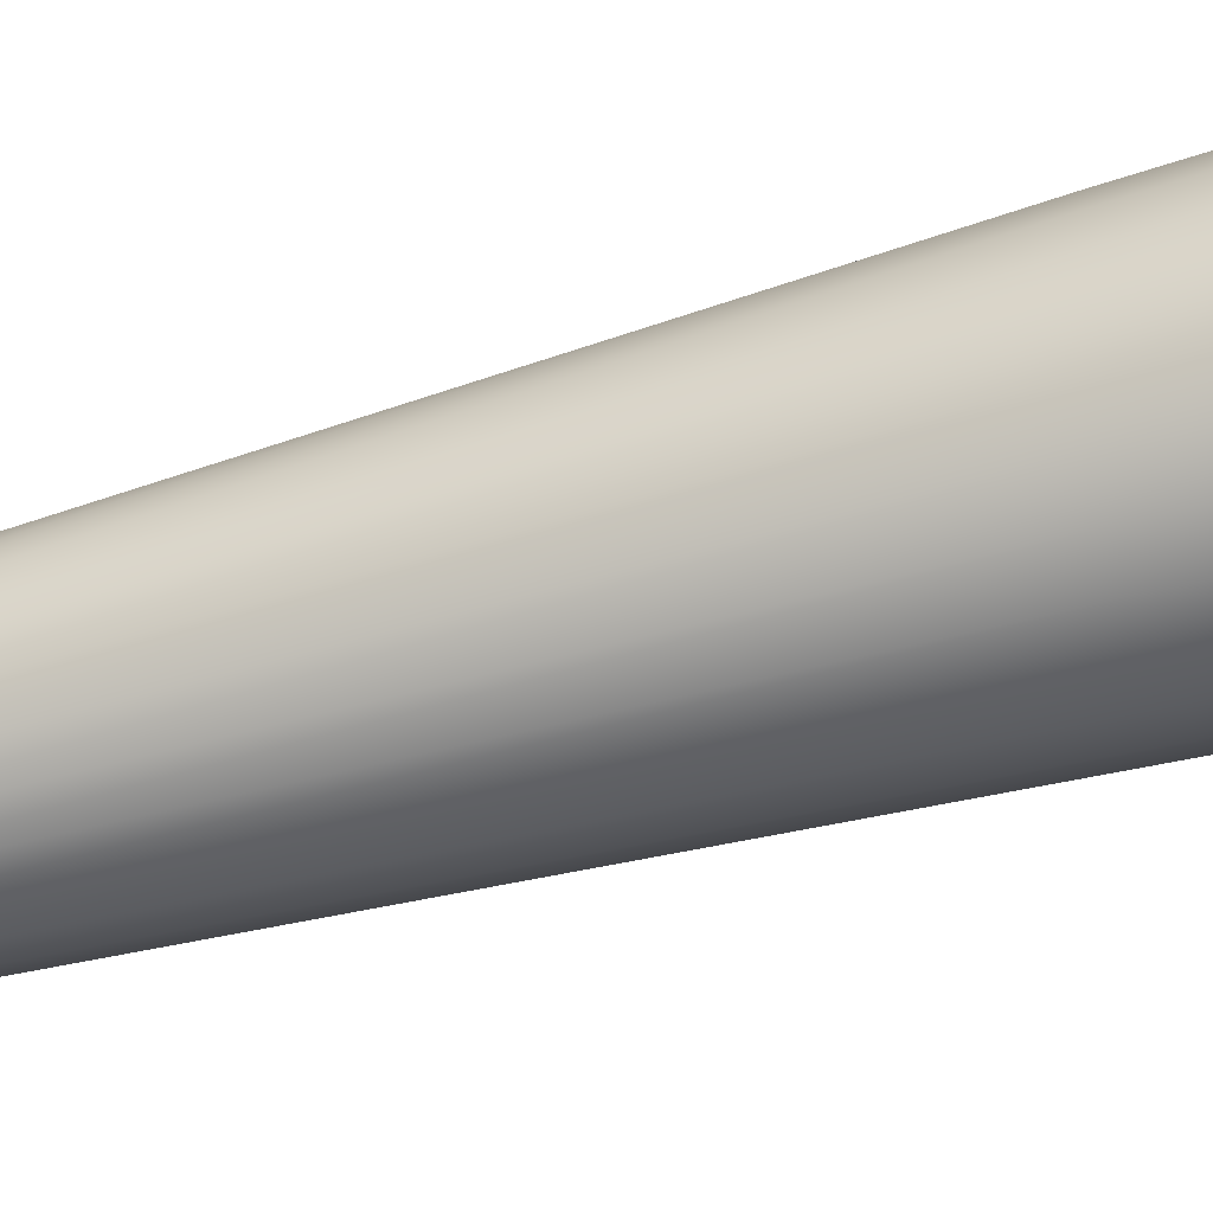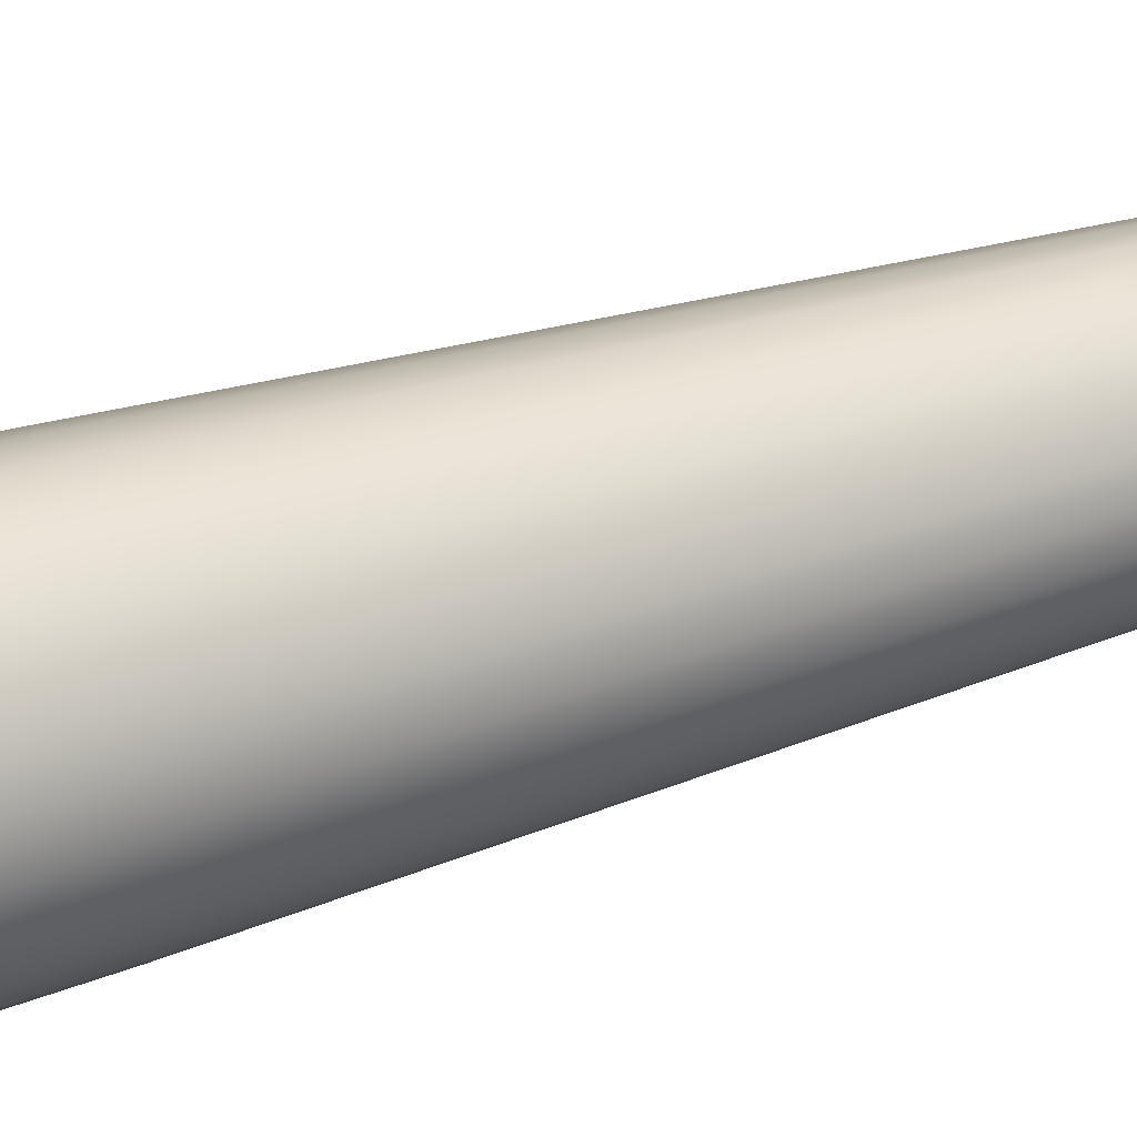
<metadata>
{"format":"obj","ext":"obj","renderer":"f3d","projection":"perspective","resolution":1024,"background":"white","views":[{"elev":-50.3,"azim":-72.1,"up":"+Y"},{"elev":29.3,"azim":61.9,"up":"+Y"}]}
</metadata>
<code>
o Cylinder_222
v 0.03592 -0.003584 0.4017
v 0.0347 0.005714 0.4017
v 0.03111 0.01438 0.4017
v 0.0254 0.02182 0.4017
v 0.01796 0.02753 0.4017
v 0.009295 0.03112 0.4017
v -3e-06 0.03234 0.4017
v -0.009301 0.03112 0.4017
v -0.01797 0.02753 0.4017
v -0.02541 0.02182 0.4017
v -0.03112 0.01438 0.4017
v -0.0347 0.005714 0.4017
v -0.03593 -0.003584 0.4017
v -0.0347 -0.01288 0.4017
v -0.03112 -0.02155 0.4017
v -0.02541 -0.02899 0.4017
v -0.01797 -0.0347 0.4017
v -0.009301 -0.03828 0.4017
v -3e-06 -0.03951 0.4017
v 0.009295 -0.03828 0.4017
v 0.01796 -0.0347 0.4017
v 0.0254 -0.02899 0.4017
v 0.03111 -0.02155 0.4017
v 0.0347 -0.01288 0.4017
v 0.03592 -0.003584 0.4542
v 0.03093 -0.003584 0.4662
v 0.02988 0.004422 0.4662
v 0.0347 0.005714 0.4542
v 0.02678 0.01188 0.4662
v 0.03111 0.01438 0.4542
v 0.02187 0.01829 0.4662
v 0.0254 0.02182 0.4542
v 0.01546 0.0232 0.4662
v 0.01796 0.02753 0.4542
v 0.008003 0.02629 0.4662
v 0.009295 0.03112 0.4542
v -3e-06 0.02735 0.4662
v -3e-06 0.03234 0.4542
v -0.008009 0.02629 0.4662
v -0.009301 0.03112 0.4542
v -0.01547 0.0232 0.4662
v -0.01797 0.02753 0.4542
v -0.02188 0.01829 0.4662
v -0.02541 0.02182 0.4542
v -0.02679 0.01188 0.4662
v -0.03112 0.01438 0.4542
v -0.02988 0.004422 0.4662
v -0.0347 0.005714 0.4542
v -0.03094 -0.003584 0.4662
v -0.03593 -0.003584 0.4542
v -0.02988 -0.01159 0.4662
v -0.0347 -0.01288 0.4542
v -0.02679 -0.01905 0.4662
v -0.03112 -0.02155 0.4542
v -0.02188 -0.02546 0.4662
v -0.02541 -0.02899 0.4542
v -0.01547 -0.03037 0.4662
v -0.01797 -0.0347 0.4542
v -0.008009 -0.03346 0.4662
v -0.009301 -0.03828 0.4542
v -3e-06 -0.03452 0.4662
v -3e-06 -0.03951 0.4542
v 0.008003 -0.03346 0.4662
v 0.009295 -0.03828 0.4542
v 0.01546 -0.03037 0.4662
v 0.01796 -0.0347 0.4542
v 0.02187 -0.02546 0.4662
v 0.0254 -0.02899 0.4542
v 0.02678 -0.01905 0.4662
v 0.03111 -0.02155 0.4542
v 0.02988 -0.01159 0.4662
v 0.0347 -0.01288 0.4542
v 0.0263 -0.003584 0.4708
v 0.01964 -0.003584 0.4735
v 0.01897 0.0015 0.4735
v 0.02541 0.003225 0.4708
v 0.01701 0.006237 0.4735
v 0.02278 0.00957 0.4708
v 0.01389 0.0103 0.4735
v 0.0186 0.01502 0.4708
v 0.009818 0.01343 0.4735
v 0.01315 0.0192 0.4708
v 0.005081 0.01539 0.4735
v 0.006806 0.02183 0.4708
v -3e-06 0.01606 0.4735
v -3e-06 0.02272 0.4708
v -0.005087 0.01539 0.4735
v -0.006812 0.02183 0.4708
v -0.009824 0.01343 0.4735
v -0.01316 0.0192 0.4708
v -0.01389 0.0103 0.4735
v -0.01861 0.01502 0.4708
v -0.01701 0.006237 0.4735
v -0.02279 0.00957 0.4708
v -0.01898 0.0015 0.4735
v -0.02542 0.003225 0.4708
v -0.01964 -0.003584 0.4735
v -0.02631 -0.003584 0.4708
v -0.01898 -0.008668 0.4735
v -0.02542 -0.01039 0.4708
v -0.01701 -0.01341 0.4735
v -0.02279 -0.01674 0.4708
v -0.01389 -0.01747 0.4735
v -0.01861 -0.02219 0.4708
v -0.009824 -0.02059 0.4735
v -0.01316 -0.02637 0.4708
v -0.005087 -0.02256 0.4735
v -0.006812 -0.029 0.4708
v -3e-06 -0.02323 0.4735
v -3e-06 -0.02989 0.4708
v 0.005081 -0.02256 0.4735
v 0.006806 -0.029 0.4708
v 0.009818 -0.02059 0.4735
v 0.01315 -0.02637 0.4708
v 0.01389 -0.01747 0.4735
v 0.0186 -0.02219 0.4708
v 0.01701 -0.01341 0.4735
v 0.02278 -0.01674 0.4708
v 0.01897 -0.008668 0.4735
v 0.02541 -0.01039 0.4708
v 0.03209 -0.003584 0.203
v 0.031 0.004722 0.203
v 0.02779 0.01246 0.203
v 0.02269 0.01911 0.203
v 0.01605 0.02421 0.203
v 0.008304 0.02741 0.203
v -2e-06 0.02851 0.203
v -0.008308 0.02741 0.203
v -0.01605 0.02421 0.203
v -0.02269 0.01911 0.203
v -0.02779 0.01246 0.203
v -0.031 0.004722 0.203
v -0.03209 -0.003584 0.203
v -0.031 -0.01189 0.203
v -0.02779 -0.01963 0.203
v -0.02269 -0.02628 0.203
v -0.01605 -0.03138 0.203
v -0.008308 -0.03458 0.203
v -2e-06 -0.03568 0.203
v 0.008304 -0.03458 0.203
v 0.01604 -0.03138 0.203
v 0.02269 -0.02628 0.203
v 0.02779 -0.01963 0.203
v 0.031 -0.01189 0.203
v 0.01579 -0.003584 -0.1082
v 0.01525 0.000502 -0.1082
v 0.01367 0.004309 -0.1082
v 0.01116 0.007579 -0.1082
v 0.007893 0.01009 -0.1082
v 0.004086 0.01167 -0.1082
v 0 0.0122 -0.1082
v -0.004086 0.01167 -0.1082
v -0.007893 0.01009 -0.1082
v -0.01116 0.007579 -0.1082
v -0.01367 0.004309 -0.1082
v -0.01525 0.000502 -0.1082
v -0.01579 -0.003584 -0.1082
v -0.01525 -0.00767 -0.1082
v -0.01367 -0.01148 -0.1082
v -0.01116 -0.01475 -0.1082
v -0.007893 -0.01726 -0.1082
v -0.004086 -0.01883 -0.1082
v 0 -0.01937 -0.1082
v 0.004086 -0.01883 -0.1082
v 0.007893 -0.01726 -0.1082
v 0.01116 -0.01475 -0.1082
v 0.01367 -0.01148 -0.1082
v 0.01525 -0.00767 -0.1082
v 0.01249 0.01805 0.04736
v 0.01766 0.01408 0.04736
v 0.006465 -0.02771 0.04736
v -1e-06 -0.02857 0.04736
v -0.02498 -0.003584 0.04736
v -0.02413 0.002881 0.04736
v 0.006465 0.02055 0.04736
v 0.01249 -0.02522 0.04736
v -0.02413 -0.01005 0.04736
v -1e-06 0.0214 0.04736
v 0.01766 -0.02125 0.04736
v -0.02164 -0.01607 0.04736
v -0.006466 0.02055 0.04736
v 0.02163 -0.01607 0.04736
v -0.01767 -0.02125 0.04736
v -0.01249 0.01805 0.04736
v 0.02413 -0.01005 0.04736
v 0.02413 0.002881 0.04736
v 0.02498 -0.003584 0.04736
v -0.01249 -0.02522 0.04736
v -0.01767 0.01408 0.04736
v 0.02163 0.008906 0.04736
v -0.006466 -0.02771 0.04736
v -0.02164 0.008906 0.04736
v 0.01476 -0.003584 -0.2259
v 0.01426 0.000236 -0.2259
v 0.01278 0.003796 -0.2259
v 0.01044 0.006853 -0.2259
v 0.007381 0.009199 -0.2259
v 0.003821 0.01067 -0.2259
v 1e-06 0.01118 -0.2259
v -0.00382 0.01067 -0.2259
v -0.00738 0.009199 -0.2259
v -0.01044 0.006853 -0.2259
v -0.01278 0.003796 -0.2259
v -0.01426 0.000236 -0.2259
v -0.01476 -0.003584 -0.2259
v -0.01426 -0.007404 -0.2259
v -0.01278 -0.01096 -0.2259
v -0.01044 -0.01402 -0.2259
v -0.00738 -0.01637 -0.2259
v -0.00382 -0.01784 -0.2259
v 1e-06 -0.01835 -0.2259
v 0.003821 -0.01784 -0.2259
v 0.007381 -0.01637 -0.2259
v 0.01044 -0.01402 -0.2259
v 0.01278 -0.01096 -0.2259
v 0.01426 -0.007404 -0.2259
v 0.01546 -0.003584 -0.4018
v 0.01493 0.000416 -0.4018
v 0.01339 0.004144 -0.4018
v 0.01093 0.007345 -0.4018
v 0.00773 0.009801 -0.4018
v 0.004002 0.01134 -0.4018
v 2e-06 0.01187 -0.4018
v -0.003999 0.01134 -0.4018
v -0.007726 0.009801 -0.4018
v -0.01093 0.007345 -0.4018
v -0.01338 0.004144 -0.4018
v -0.01493 0.000416 -0.4018
v -0.01545 -0.003584 -0.4018
v -0.01493 -0.007584 -0.4018
v -0.01338 -0.01131 -0.4018
v -0.01093 -0.01451 -0.4018
v -0.007727 -0.01697 -0.4018
v -0.003999 -0.01851 -0.4018
v 2e-06 -0.01904 -0.4018
v 0.004002 -0.01851 -0.4018
v 0.00773 -0.01697 -0.4018
v 0.01093 -0.01451 -0.4018
v 0.01339 -0.01131 -0.4018
v 0.01493 -0.007584 -0.4018
v 0.02046 -0.003584 -0.4582
v 0.01976 0.001711 -0.4582
v 0.01772 0.006646 -0.4582
v 0.01447 0.01088 -0.4582
v 0.01023 0.01413 -0.4582
v 0.005297 0.01618 -0.4582
v 2e-06 0.01688 -0.4582
v -0.005293 0.01618 -0.4582
v -0.01023 0.01413 -0.4582
v -0.01447 0.01088 -0.4582
v -0.01772 0.006646 -0.4582
v -0.01976 0.001711 -0.4582
v -0.02046 -0.003584 -0.4582
v -0.01976 -0.008879 -0.4582
v -0.01772 -0.01381 -0.4582
v -0.01447 -0.01805 -0.4582
v -0.01023 -0.0213 -0.4582
v -0.005293 -0.02335 -0.4582
v 2e-06 -0.02404 -0.4582
v 0.005297 -0.02335 -0.4582
v 0.01023 -0.0213 -0.4582
v 0.01447 -0.01805 -0.4582
v 0.01772 -0.01381 -0.4582
v 0.01976 -0.008879 -0.4582
v 0.03169 -0.003584 -0.4674
v 0.03061 0.004618 -0.4674
v 0.02745 0.01226 -0.4674
v 0.02241 0.01883 -0.4674
v 0.01585 0.02386 -0.4674
v 0.008204 0.02703 -0.4674
v 2e-06 0.02811 -0.4674
v -0.008201 0.02703 -0.4674
v -0.01584 0.02386 -0.4674
v -0.02241 0.01883 -0.4674
v -0.02744 0.01226 -0.4674
v -0.03061 0.004618 -0.4674
v -0.03169 -0.003584 -0.4674
v -0.03061 -0.01179 -0.4674
v -0.02744 -0.01943 -0.4674
v -0.02241 -0.02599 -0.4674
v -0.01584 -0.03103 -0.4674
v -0.008201 -0.0342 -0.4674
v 2e-06 -0.03528 -0.4674
v 0.008204 -0.0342 -0.4674
v 0.01585 -0.03103 -0.4674
v 0.02241 -0.02599 -0.4674
v 0.02745 -0.01943 -0.4674
v 0.03061 -0.01179 -0.4674
v 0.02519 -0.01033 -0.4608
v 0.02258 -0.01662 -0.4608
v 0.02519 0.003165 -0.4608
v 0.02608 -0.003584 -0.4608
v -0.01304 -0.02617 -0.4608
v -0.01844 -0.02202 -0.4608
v -0.01844 0.01485 -0.4608
v -0.01304 0.019 -0.4608
v 0.02258 0.009454 -0.4608
v -0.006747 -0.02877 -0.4608
v -0.02258 0.009454 -0.4608
v 0.01844 0.01485 -0.4608
v 2e-06 -0.02966 -0.4608
v -0.02518 0.003165 -0.4608
v 0.01304 0.019 -0.4608
v 0.006751 -0.02877 -0.4608
v -0.02607 -0.003584 -0.4608
v 0.006751 0.0216 -0.4608
v 0.01304 -0.02617 -0.4608
v -0.02518 -0.01033 -0.4608
v 2e-06 0.02249 -0.4608
v 0.01844 -0.02202 -0.4608
v -0.02258 -0.01662 -0.4608
v -0.006747 0.0216 -0.4608
v 0.02626 -0.003584 -0.4744
v 0.02536 0.003212 -0.4744
v 0.02274 0.009545 -0.4744
v 0.01857 0.01498 -0.4744
v 0.01313 0.01915 -0.4744
v 0.006798 0.02178 -0.4744
v 2e-06 0.02267 -0.4744
v -0.006794 0.02178 -0.4744
v -0.01313 0.01915 -0.4744
v -0.01857 0.01498 -0.4744
v -0.02274 0.009545 -0.4744
v -0.02536 0.003212 -0.4744
v -0.02626 -0.003584 -0.4744
v -0.02536 -0.01038 -0.4744
v -0.02274 -0.01671 -0.4744
v -0.01857 -0.02215 -0.4744
v -0.01313 -0.02632 -0.4744
v -0.006794 -0.02895 -0.4744
v 2e-06 -0.02984 -0.4744
v 0.006798 -0.02895 -0.4744
v 0.01313 -0.02632 -0.4744
v 0.01857 -0.02215 -0.4744
v 0.02274 -0.01671 -0.4744
v 0.02536 -0.01038 -0.4744
v -0.03133 -0.003584 -0.4709
v -0.03026 0.004526 -0.4709
v 0.008111 0.02668 -0.4709
v 0.01567 0.02355 -0.4709
v 0.01567 -0.03072 -0.4709
v 0.008111 -0.03385 -0.4709
v -0.03026 -0.01169 -0.4709
v 2e-06 0.02775 -0.4709
v 0.02216 -0.02574 -0.4709
v -0.02713 -0.01925 -0.4709
v -0.008108 0.02668 -0.4709
v 0.02714 -0.01925 -0.4709
v -0.02215 -0.02574 -0.4709
v -0.01566 0.02355 -0.4709
v 0.03027 -0.01169 -0.4709
v 0.03027 0.004525 -0.4709
v 0.03134 -0.003584 -0.4709
v -0.01566 -0.03072 -0.4709
v -0.02215 0.01857 -0.4709
v 0.02714 0.01208 -0.4709
v -0.008108 -0.03385 -0.4709
v -0.02713 0.01208 -0.4709
v 0.02216 0.01857 -0.4709
v 2e-06 -0.03492 -0.4709
v 0.01653 -0.003584 -0.479
v 0.01597 0.000694 -0.479
v 0.01431 0.00468 -0.479
v 0.01169 0.008103 -0.479
v 0.008266 0.01073 -0.479
v 0.00428 0.01238 -0.479
v 2e-06 0.01294 -0.479
v -0.004276 0.01238 -0.479
v -0.008262 0.01073 -0.479
v -0.01168 0.008103 -0.479
v -0.01431 0.00468 -0.479
v -0.01596 0.000694 -0.479
v -0.01653 -0.003584 -0.479
v -0.01596 -0.007862 -0.479
v -0.01431 -0.01185 -0.479
v -0.01168 -0.01527 -0.479
v -0.008262 -0.0179 -0.479
v -0.004276 -0.01955 -0.479
v 2e-06 -0.02011 -0.479
v 0.00428 -0.01955 -0.479
v 0.008266 -0.0179 -0.479
v 0.01169 -0.01527 -0.479
v 0.01431 -0.01185 -0.479
v 0.01597 -0.007862 -0.479
v 0.005837 0.01819 -0.4774
v 0.01127 0.01594 -0.4774
v 0.01127 -0.02311 -0.4774
v 0.005837 -0.02536 -0.4774
v -0.02177 -0.009419 -0.4774
v -0.02254 -0.003584 -0.4774
v 2e-06 0.01896 -0.4774
v 0.01594 -0.01953 -0.4774
v -0.01952 -0.01486 -0.4774
v -0.005833 0.01819 -0.4774
v 0.01953 -0.01486 -0.4774
v -0.01594 -0.01953 -0.4774
v -0.01127 0.01594 -0.4774
v 0.02178 -0.009419 -0.4774
v 0.02178 0.002251 -0.4774
v 0.02255 -0.003584 -0.4774
v -0.01127 -0.02311 -0.4774
v -0.01594 0.01236 -0.4774
v 0.01953 0.007688 -0.4774
v -0.005833 -0.02536 -0.4774
v -0.01952 0.007688 -0.4774
v 0.01594 0.01236 -0.4774
v 2e-06 -0.02613 -0.4774
v -0.02177 0.002251 -0.4774
v -0.02028 -0.003584 -0.4561
v -0.01959 0.001665 -0.4561
v 0.005251 0.016 -0.4561
v 0.01014 0.01398 -0.4561
v 0.01014 -0.02115 -0.4561
v 0.005251 -0.02317 -0.4561
v -0.01959 -0.008833 -0.4561
v 2e-06 0.0167 -0.4561
v 0.01434 -0.01792 -0.4561
v -0.01756 -0.01372 -0.4561
v -0.005247 0.016 -0.4561
v 0.01757 -0.01372 -0.4561
v -0.01434 -0.01792 -0.4561
v -0.01014 0.01398 -0.4561
v 0.01959 -0.008833 -0.4561
v 0.01959 0.001665 -0.4561
v 0.02028 -0.003584 -0.4561
v -0.01014 -0.02115 -0.4561
v -0.01434 0.01076 -0.4561
v 0.01757 0.006556 -0.4561
v -0.005247 -0.02317 -0.4561
v -0.01756 0.006556 -0.4561
v 0.01434 0.01076 -0.4561
v 2e-06 -0.02386 -0.4561
f 31 29 78 80
f 35 33 82 84
f 37 35 84 86
f 39 37 86 88
f 41 39 88 90
f 43 41 90 92
f 45 43 92 94
f 47 45 94 96
f 49 47 96 98
f 51 49 98 100
f 53 51 100 102
f 55 53 102 104
f 57 55 104 106
f 59 57 106 108
f 61 59 108 110
f 63 61 110 112
f 65 63 112 114
f 67 65 114 116
f 69 67 116 118
f 71 69 118 120
f 33 31 80 82
f 26 71 120 73
f 13 14 134 133
f 29 27 76 78
f 2 28 30 3
f 3 30 32 4
f 4 32 34 5
f 5 34 36 6
f 6 36 38 7
f 7 38 40 8
f 8 40 42 9
f 9 42 44 10
f 10 44 46 11
f 11 46 48 12
f 12 48 50 13
f 13 50 52 14
f 14 52 54 15
f 15 54 56 16
f 16 56 58 17
f 17 58 60 18
f 18 60 62 19
f 19 62 64 20
f 20 64 66 21
f 21 66 68 22
f 22 68 70 23
f 23 70 72 24
f 24 72 25 1
f 75 74 119 117 115 113 111 109 107 105 103 101 99 97 95 93 91 89 87 85 83 81 79 77
f 28 25 26 27
f 30 28 27 29
f 32 30 29 31
f 34 32 31 33
f 36 34 33 35
f 38 36 35 37
f 40 38 37 39
f 42 40 39 41
f 44 42 41 43
f 46 44 43 45
f 48 46 45 47
f 50 48 47 49
f 52 50 49 51
f 54 52 51 53
f 56 54 53 55
f 58 56 55 57
f 60 58 57 59
f 62 60 59 61
f 64 62 61 63
f 66 64 63 65
f 68 66 65 67
f 70 68 67 69
f 72 70 69 71
f 25 72 71 26
f 1 25 28 2
f 74 75 76 73
f 75 77 78 76
f 77 79 80 78
f 79 81 82 80
f 81 83 84 82
f 83 85 86 84
f 85 87 88 86
f 87 89 90 88
f 89 91 92 90
f 91 93 94 92
f 93 95 96 94
f 95 97 98 96
f 97 99 100 98
f 99 101 102 100
f 101 103 104 102
f 103 105 106 104
f 105 107 108 106
f 107 109 110 108
f 109 111 112 110
f 111 113 114 112
f 113 115 116 114
f 115 117 118 116
f 117 119 120 118
f 119 74 73 120
f 27 26 73 76
f 170 169 149 148
f 6 7 127 126
f 21 22 142 141
f 14 15 135 134
f 7 8 128 127
f 22 23 143 142
f 15 16 136 135
f 8 9 129 128
f 23 24 144 143
f 1 2 122 121
f 16 17 137 136
f 9 10 130 129
f 24 1 121 144
f 2 3 123 122
f 17 18 138 137
f 10 11 131 130
f 3 4 124 123
f 18 19 139 138
f 11 12 132 131
f 4 5 125 124
f 19 20 140 139
f 12 13 133 132
f 5 6 126 125
f 20 21 141 140
f 152 153 201 200
f 172 171 164 163
f 174 173 157 156
f 169 175 150 149
f 171 176 165 164
f 173 177 158 157
f 175 178 151 150
f 176 179 166 165
f 177 180 159 158
f 178 181 152 151
f 179 182 167 166
f 180 183 160 159
f 181 184 153 152
f 182 185 168 167
f 187 186 146 145
f 183 188 161 160
f 184 189 154 153
f 185 187 145 168
f 186 190 147 146
f 188 191 162 161
f 189 192 155 154
f 190 170 148 147
f 191 172 163 162
f 192 174 156 155
f 131 132 174 192
f 138 139 172 191
f 123 124 170 190
f 130 131 192 189
f 137 138 191 188
f 122 123 190 186
f 144 121 187 185
f 129 130 189 184
f 136 137 188 183
f 121 122 186 187
f 143 144 185 182
f 128 129 184 181
f 135 136 183 180
f 142 143 182 179
f 127 128 181 178
f 134 135 180 177
f 141 142 179 176
f 126 127 178 175
f 133 134 177 173
f 140 141 176 171
f 125 126 175 169
f 132 133 173 174
f 139 140 171 172
f 124 125 169 170
f 200 201 225 224
f 167 168 216 215
f 145 146 194 193
f 160 161 209 208
f 153 154 202 201
f 168 145 193 216
f 146 147 195 194
f 161 162 210 209
f 154 155 203 202
f 147 148 196 195
f 162 163 211 210
f 155 156 204 203
f 148 149 197 196
f 163 164 212 211
f 156 157 205 204
f 149 150 198 197
f 164 165 213 212
f 157 158 206 205
f 150 151 199 198
f 165 166 214 213
f 158 159 207 206
f 151 152 200 199
f 166 167 215 214
f 159 160 208 207
f 410 409 253 252
f 215 216 240 239
f 193 194 218 217
f 208 209 233 232
f 201 202 226 225
f 216 193 217 240
f 194 195 219 218
f 209 210 234 233
f 202 203 227 226
f 195 196 220 219
f 210 211 235 234
f 203 204 228 227
f 196 197 221 220
f 211 212 236 235
f 204 205 229 228
f 197 198 222 221
f 212 213 237 236
f 205 206 230 229
f 198 199 223 222
f 213 214 238 237
f 206 207 231 230
f 199 200 224 223
f 214 215 239 238
f 207 208 232 231
f 290 289 288 287
f 412 411 246 245
f 414 413 261 260
f 409 415 254 253
f 411 416 247 246
f 413 417 262 261
f 415 418 255 254
f 416 419 248 247
f 417 420 263 262
f 418 421 256 255
f 419 422 249 248
f 420 423 264 263
f 425 424 242 241
f 421 426 257 256
f 422 427 250 249
f 423 425 241 264
f 424 428 243 242
f 426 429 258 257
f 427 430 251 250
f 428 431 244 243
f 429 432 259 258
f 430 410 252 251
f 431 412 245 244
f 432 414 260 259
f 338 337 325 324
f 292 291 266 265
f 294 293 281 280
f 296 295 274 273
f 289 292 265 288
f 291 297 267 266
f 293 298 282 281
f 295 299 275 274
f 297 300 268 267
f 298 301 283 282
f 299 302 276 275
f 300 303 269 268
f 301 304 284 283
f 302 305 277 276
f 303 306 270 269
f 304 307 285 284
f 305 308 278 277
f 306 309 271 270
f 307 310 286 285
f 308 311 279 278
f 309 312 272 271
f 310 290 287 286
f 311 294 280 279
f 312 296 273 272
f 248 249 296 312
f 255 256 294 311
f 262 263 290 310
f 247 248 312 309
f 254 255 311 308
f 261 262 310 307
f 246 247 309 306
f 253 254 308 305
f 260 261 307 304
f 245 246 306 303
f 252 253 305 302
f 259 260 304 301
f 244 245 303 300
f 251 252 302 299
f 258 259 301 298
f 243 244 300 297
f 250 251 299 295
f 257 258 298 293
f 242 243 297 291
f 264 241 292 289
f 249 250 295 296
f 256 257 293 294
f 241 242 291 292
f 263 264 289 290
f 386 385 366 365
f 340 339 318 317
f 342 341 333 332
f 337 343 326 325
f 339 344 319 318
f 341 345 334 333
f 343 346 327 326
f 344 347 320 319
f 345 348 335 334
f 346 349 328 327
f 347 350 321 320
f 348 351 336 335
f 353 352 314 313
f 349 354 329 328
f 350 355 322 321
f 351 353 313 336
f 352 356 315 314
f 354 357 330 329
f 355 358 323 322
f 356 359 316 315
f 357 360 331 330
f 358 338 324 323
f 359 340 317 316
f 360 342 332 331
f 283 284 342 360
f 268 269 340 359
f 275 276 338 358
f 282 283 360 357
f 267 268 359 356
f 274 275 358 355
f 281 282 357 354
f 266 267 356 352
f 288 265 353 351
f 273 274 355 350
f 280 281 354 349
f 265 266 352 353
f 287 288 351 348
f 272 273 350 347
f 279 280 349 346
f 286 287 348 345
f 271 272 347 344
f 278 279 346 343
f 285 286 345 341
f 270 271 344 339
f 277 278 343 337
f 284 285 341 342
f 269 270 339 340
f 276 277 337 338
f 361 362 363 364 365 366 367 368 369 370 371 372 373 374 375 376 377 378 379 380 381 382 383 384
f 388 387 381 380
f 390 389 374 373
f 385 391 367 366
f 387 392 382 381
f 389 393 375 374
f 391 394 368 367
f 392 395 383 382
f 393 396 376 375
f 394 397 369 368
f 395 398 384 383
f 400 399 362 361
f 396 401 377 376
f 397 402 370 369
f 398 400 361 384
f 399 403 363 362
f 401 404 378 377
f 402 405 371 370
f 403 406 364 363
f 404 407 379 378
f 405 408 372 371
f 406 386 365 364
f 407 388 380 379
f 408 390 373 372
f 324 325 390 408
f 331 332 388 407
f 316 317 386 406
f 323 324 408 405
f 330 331 407 404
f 315 316 406 403
f 322 323 405 402
f 329 330 404 401
f 314 315 403 399
f 336 313 400 398
f 321 322 402 397
f 328 329 401 396
f 313 314 399 400
f 335 336 398 395
f 320 321 397 394
f 327 328 396 393
f 334 335 395 392
f 319 320 394 391
f 326 327 393 389
f 333 334 392 387
f 318 319 391 385
f 325 326 389 390
f 332 333 387 388
f 317 318 385 386
f 235 236 414 432
f 220 221 412 431
f 227 228 410 430
f 234 235 432 429
f 219 220 431 428
f 226 227 430 427
f 233 234 429 426
f 218 219 428 424
f 240 217 425 423
f 225 226 427 422
f 232 233 426 421
f 217 218 424 425
f 239 240 423 420
f 224 225 422 419
f 231 232 421 418
f 238 239 420 417
f 223 224 419 416
f 230 231 418 415
f 237 238 417 413
f 222 223 416 411
f 229 230 415 409
f 236 237 413 414
f 221 222 411 412
f 228 229 409 410

</code>
